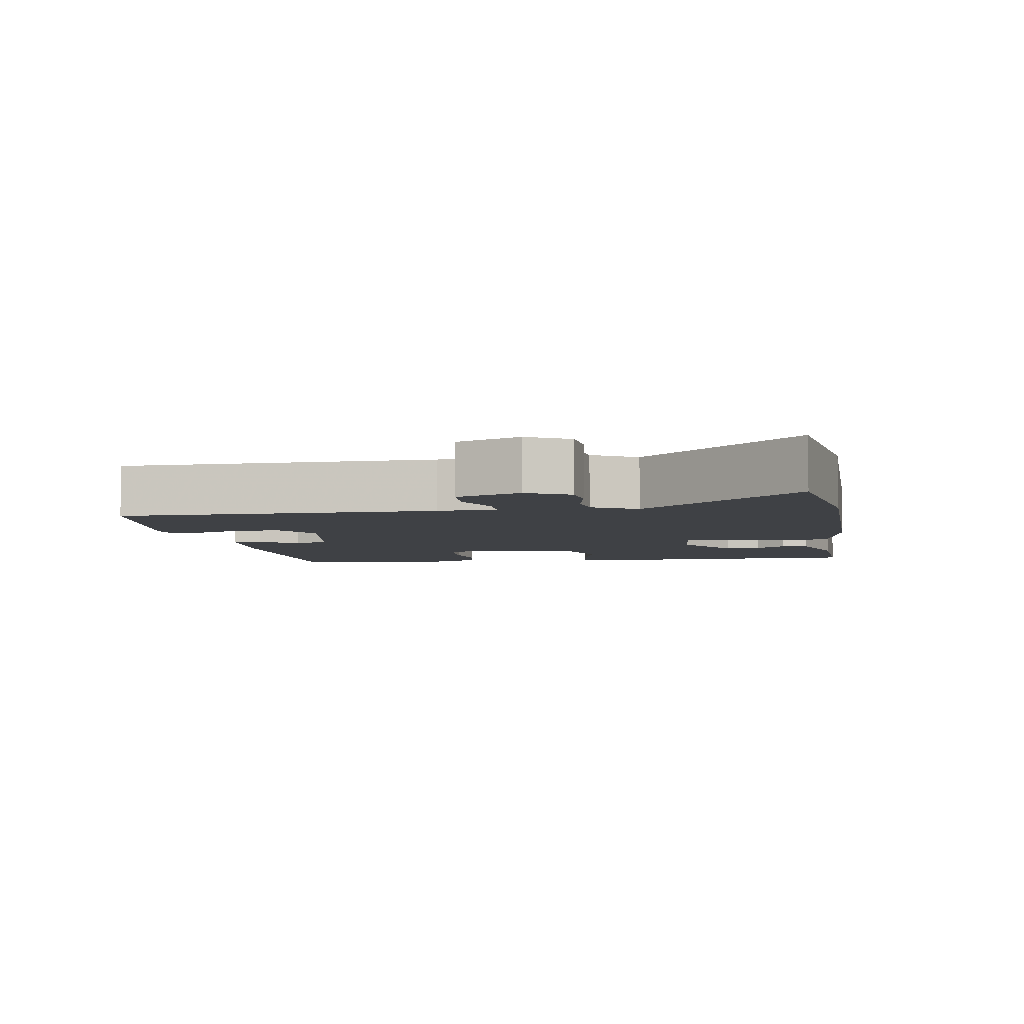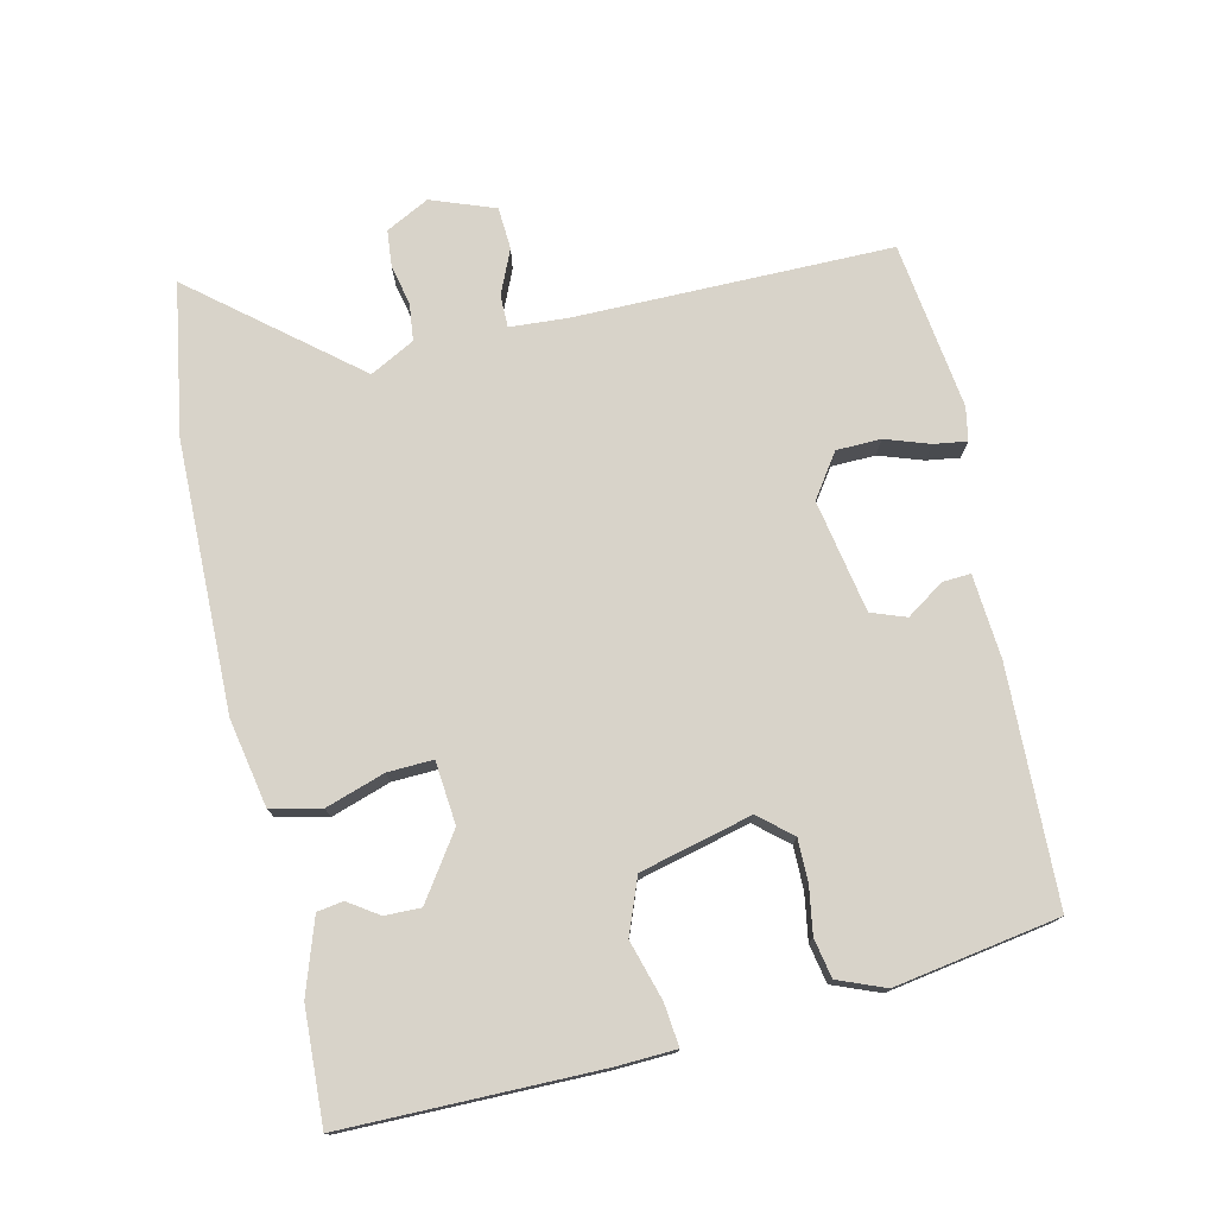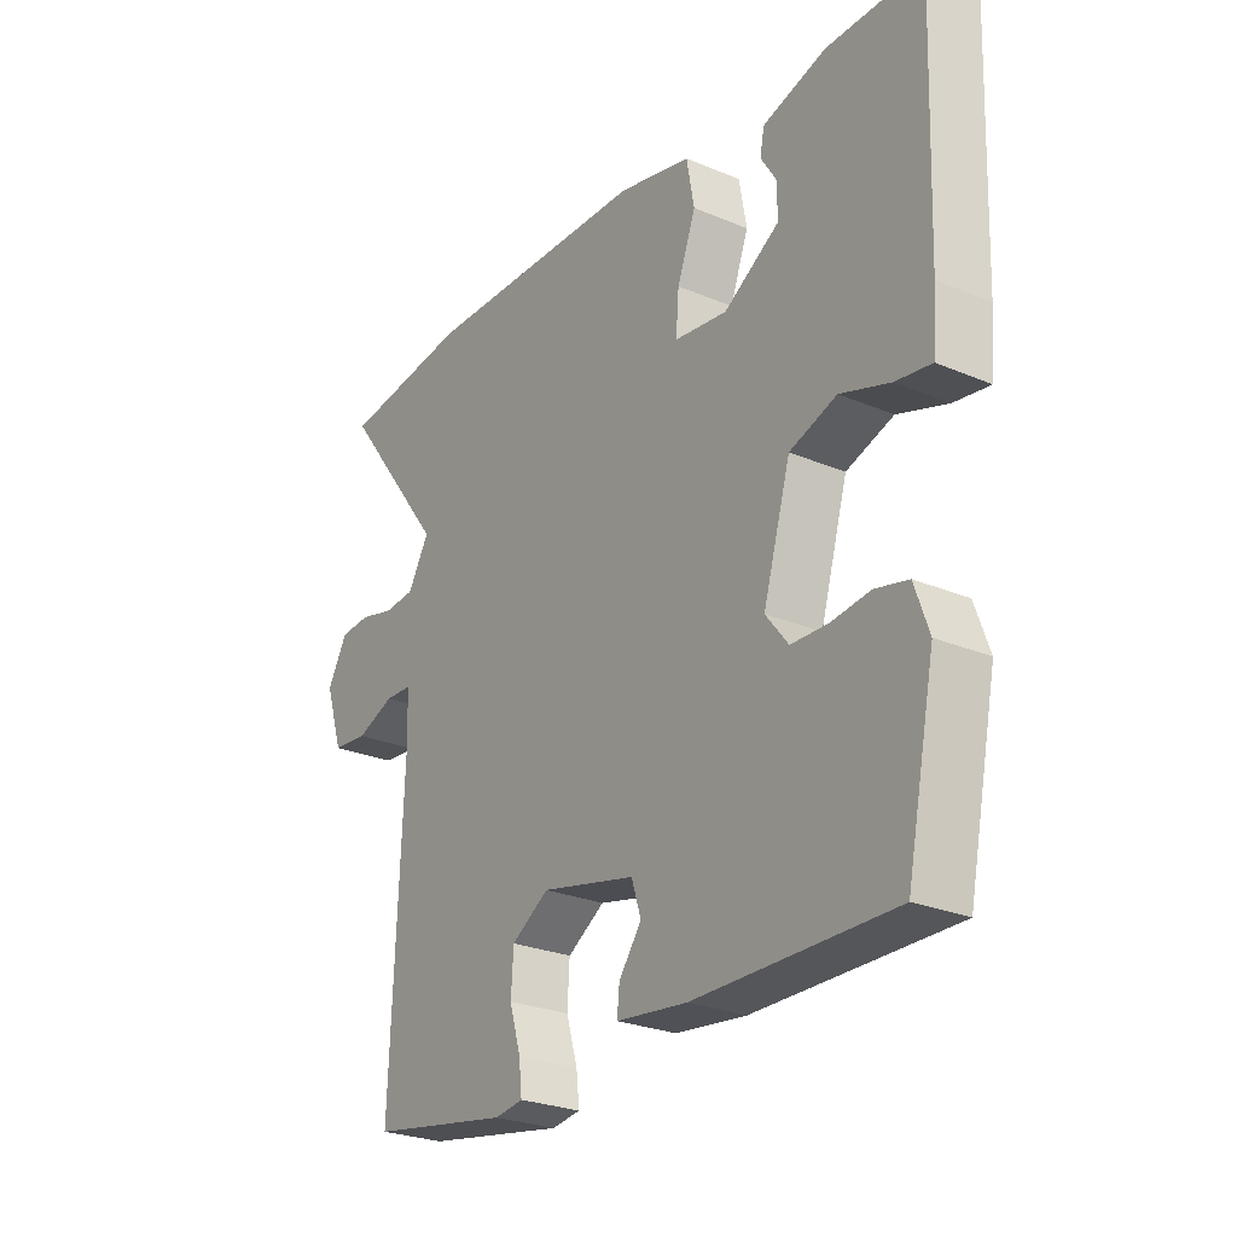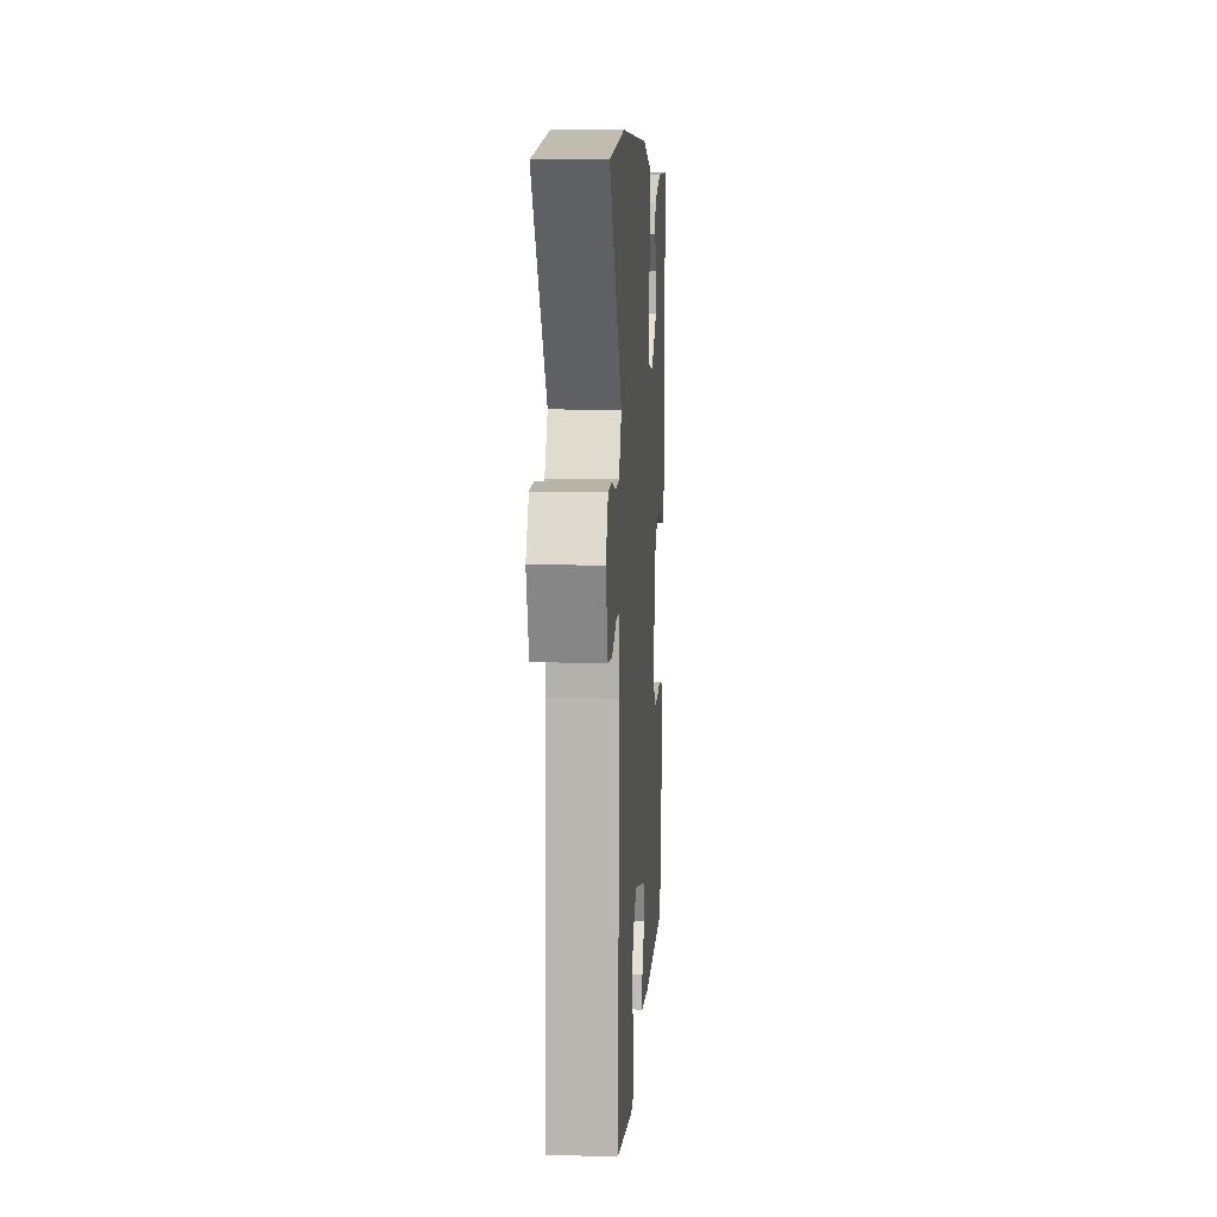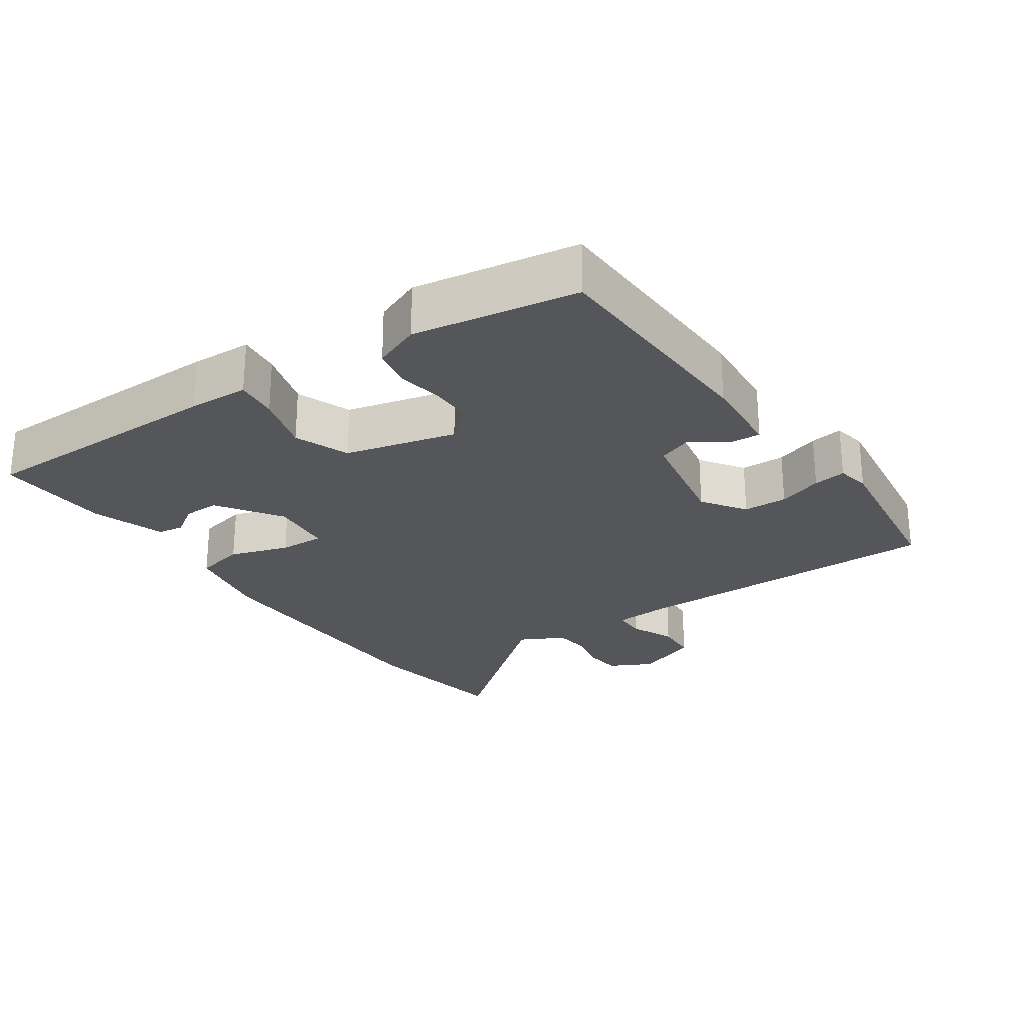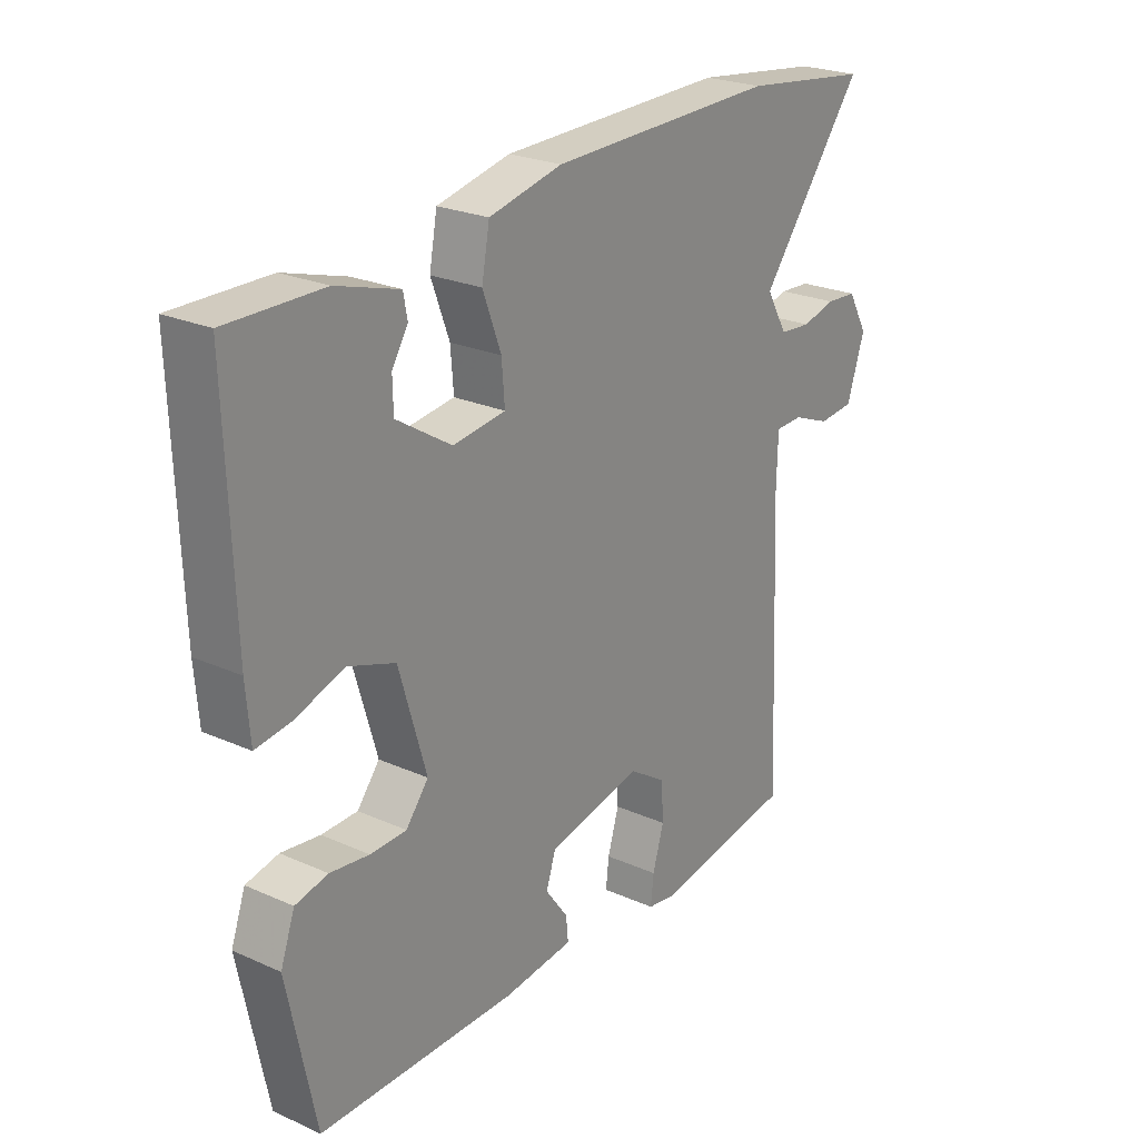
<metadata>
{"format":"obj","ext":"obj","renderer":"f3d","projection":"perspective","resolution":1024,"background":"white","views":[{"elev":-5.5,"azim":-78.2,"up":"+Y"},{"elev":75.8,"azim":79.4,"up":"+Y"},{"elev":-26.1,"azim":56.3,"up":"+Z"},{"elev":9.4,"azim":-86.4,"up":"+Z"},{"elev":-25.7,"azim":126.9,"up":"+Y"},{"elev":24.0,"azim":126.6,"up":"+Z"}]}
</metadata>
<code>
v -0.627 0.07 0.484
v -0.41 0.07 0.511
v -0.026 0.07 0.501
v 0.098 0.07 0.472
v 0.111 0.07 0.4
v 0.08 0.07 0.317
v 0.075 0.07 0.253
v 0.164 0.07 0.241
v 0.257 0.07 0.299
v 0.258 0.07 0.35
v 0.231 0.07 0.394
v 0.238 0.07 0.431
v 0.344 0.07 0.462
v 0.506 0.07 0.463
v 0.493 0.07 0.103
v 0.486 0.07 0.017
v 0.426 0.07 0.026
v 0.343 0.07 0.054
v 0.264 0.07 0.027
v 0.218 0.07 -0.13
v 0.256 0.07 -0.178
v 0.317 0.07 -0.18
v 0.383 0.07 -0.172
v 0.438 0.07 -0.185
v 0.462 0.07 -0.253
v 0.414 0.07 -0.485
v 0.081 0.07 -0.483
v -0.038 0.07 -0.469
v -0.034 0.07 -0.429
v 0.004 0.07 -0.377
v -0.012 0.07 -0.327
v -0.171 0.07 -0.291
v -0.234 0.07 -0.331
v -0.238 0.07 -0.394
v -0.219 0.07 -0.458
v -0.214 0.07 -0.505
v -0.262 0.07 -0.512
v -0.499 0.07 -0.471
v -0.48 0.07 -0.022
v -0.482 0.07 0.061
v -0.528 0.07 0.063
v -0.592 0.07 0.038
v -0.652 0.07 0.044
v -0.682 0.07 0.136
v -0.648 0.07 0.196
v -0.596 0.07 0.199
v -0.539 0.07 0.184
v -0.486 0.07 0.188
v -0.45 0.07 0.25
v -0.627 0 0.484
v -0.41 0 0.511
v -0.026 0 0.501
v 0.098 0 0.472
v 0.111 0 0.4
v 0.08 0 0.317
v 0.075 0 0.253
v 0.164 0 0.241
v 0.257 0 0.299
v 0.258 0 0.35
v 0.231 0 0.394
v 0.238 0 0.431
v 0.344 0 0.462
v 0.506 0 0.463
v 0.493 0 0.103
v 0.486 0 0.017
v 0.426 0 0.026
v 0.343 0 0.054
v 0.264 0 0.027
v 0.218 0 -0.13
v 0.256 0 -0.178
v 0.317 0 -0.18
v 0.383 0 -0.172
v 0.438 0 -0.185
v 0.462 0 -0.253
v 0.414 0 -0.485
v 0.081 0 -0.483
v -0.038 0 -0.469
v -0.034 0 -0.429
v 0.004 0 -0.377
v -0.012 0 -0.327
v -0.171 0 -0.291
v -0.234 0 -0.331
v -0.238 0 -0.394
v -0.219 0 -0.458
v -0.214 0 -0.505
v -0.262 0 -0.512
v -0.499 0 -0.471
v -0.48 0 -0.022
v -0.482 0 0.061
v -0.528 0 0.063
v -0.592 0 0.038
v -0.652 0 0.044
v -0.682 0 0.136
v -0.648 0 0.196
v -0.596 0 0.199
v -0.539 0 0.184
v -0.486 0 0.188
v -0.45 0 0.25
f 44 45 46 47
f 44 47 48
f 41 42 43 44
f 40 41 44 48
f 36 37 38 39
f 34 35 36 39
f 33 34 39 40
f 32 33 40 48
f 27 28 29 30
f 27 30 31
f 26 27 31
f 25 26 31
f 22 23 24 25
f 21 22 25 31
f 20 21 31 32
f 15 16 17 18
f 13 14 15 18
f 13 18 19
f 10 11 12 13
f 9 10 13 19
f 8 9 19 20
f 3 4 5 6
f 3 6 7
f 49 1 2 3
f 49 3 7
f 20 32 48 49
f 7 8 20 49
f 96 95 94 93
f 97 96 93
f 93 92 91 90
f 97 93 90 89
f 88 87 86 85
f 88 85 84 83
f 89 88 83 82
f 97 89 82 81
f 79 78 77 76
f 80 79 76
f 80 76 75
f 80 75 74
f 74 73 72 71
f 80 74 71 70
f 81 80 70 69
f 67 66 65 64
f 67 64 63 62
f 68 67 62
f 62 61 60 59
f 68 62 59 58
f 69 68 58 57
f 55 54 53 52
f 56 55 52
f 52 51 50 98
f 56 52 98
f 98 97 81 69
f 98 69 57 56
f 1 50 51 2
f 2 51 52 3
f 3 52 53 4
f 4 53 54 5
f 5 54 55 6
f 6 55 56 7
f 7 56 57 8
f 8 57 58 9
f 9 58 59 10
f 10 59 60 11
f 11 60 61 12
f 12 61 62 13
f 13 62 63 14
f 14 63 64 15
f 15 64 65 16
f 16 65 66 17
f 17 66 67 18
f 18 67 68 19
f 19 68 69 20
f 20 69 70 21
f 21 70 71 22
f 22 71 72 23
f 23 72 73 24
f 24 73 74 25
f 25 74 75 26
f 26 75 76 27
f 27 76 77 28
f 28 77 78 29
f 29 78 79 30
f 30 79 80 31
f 31 80 81 32
f 32 81 82 33
f 33 82 83 34
f 34 83 84 35
f 35 84 85 36
f 36 85 86 37
f 37 86 87 38
f 38 87 88 39
f 39 88 89 40
f 40 89 90 41
f 41 90 91 42
f 42 91 92 43
f 43 92 93 44
f 44 93 94 45
f 45 94 95 46
f 46 95 96 47
f 47 96 97 48
f 48 97 98 49
f 49 98 50 1

</code>
